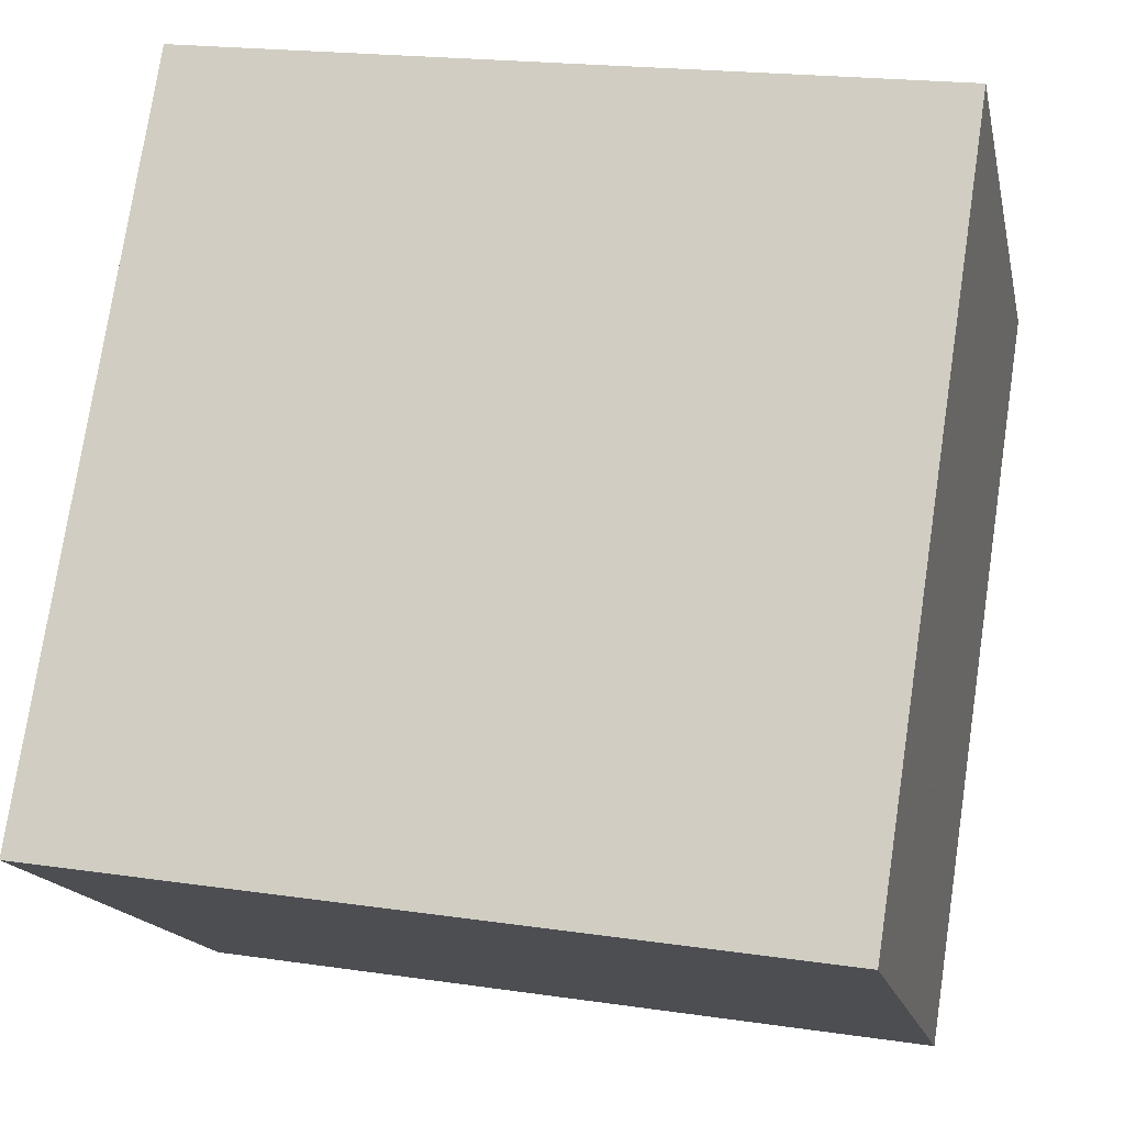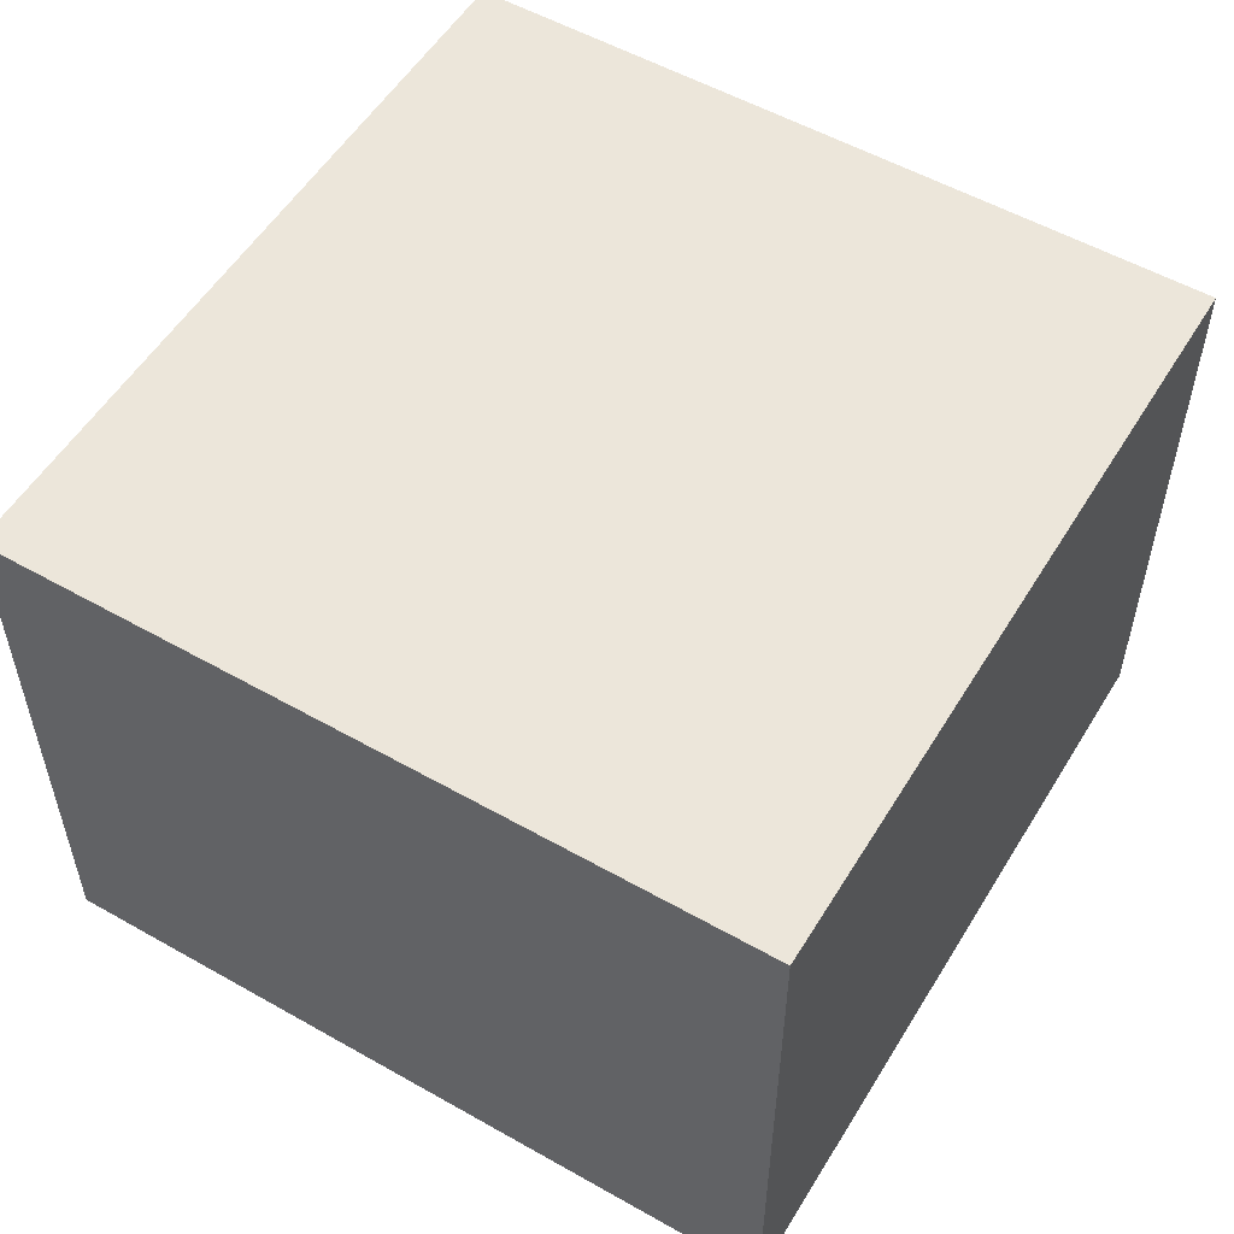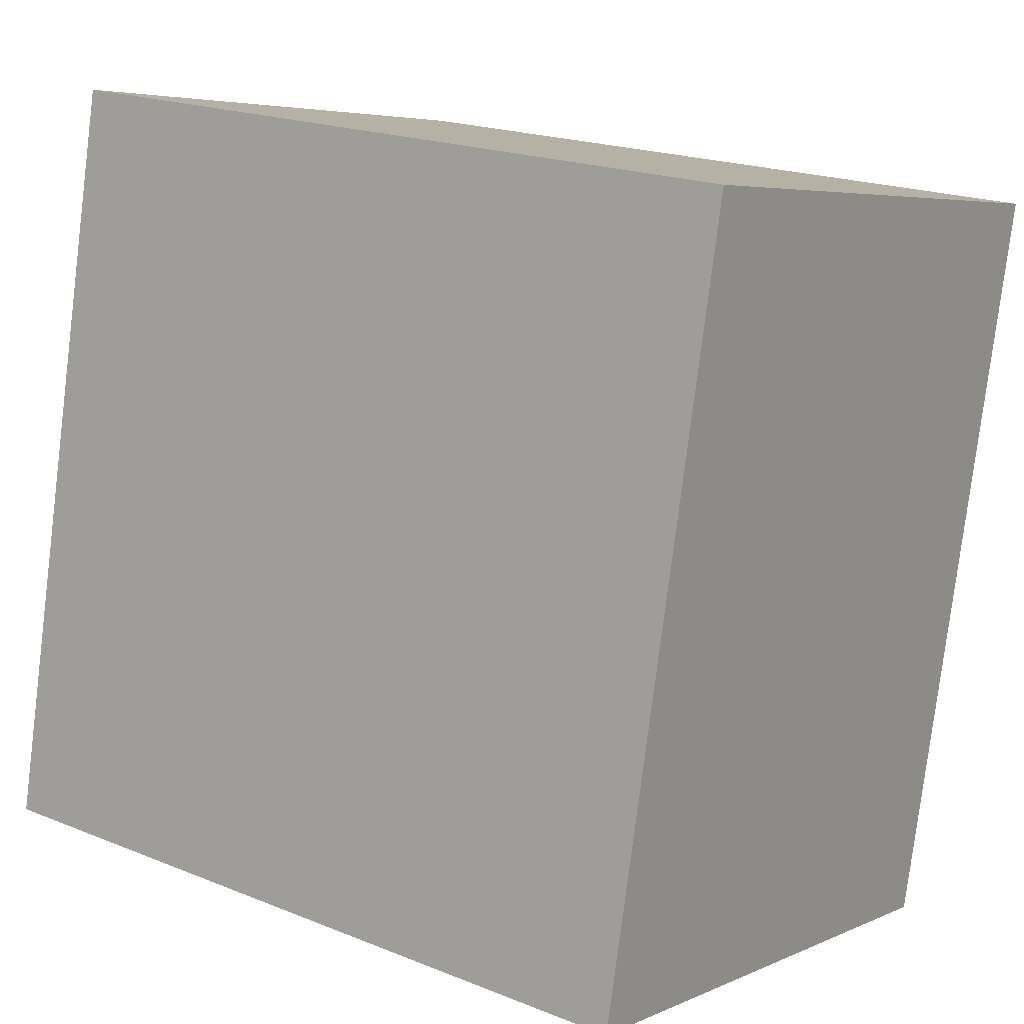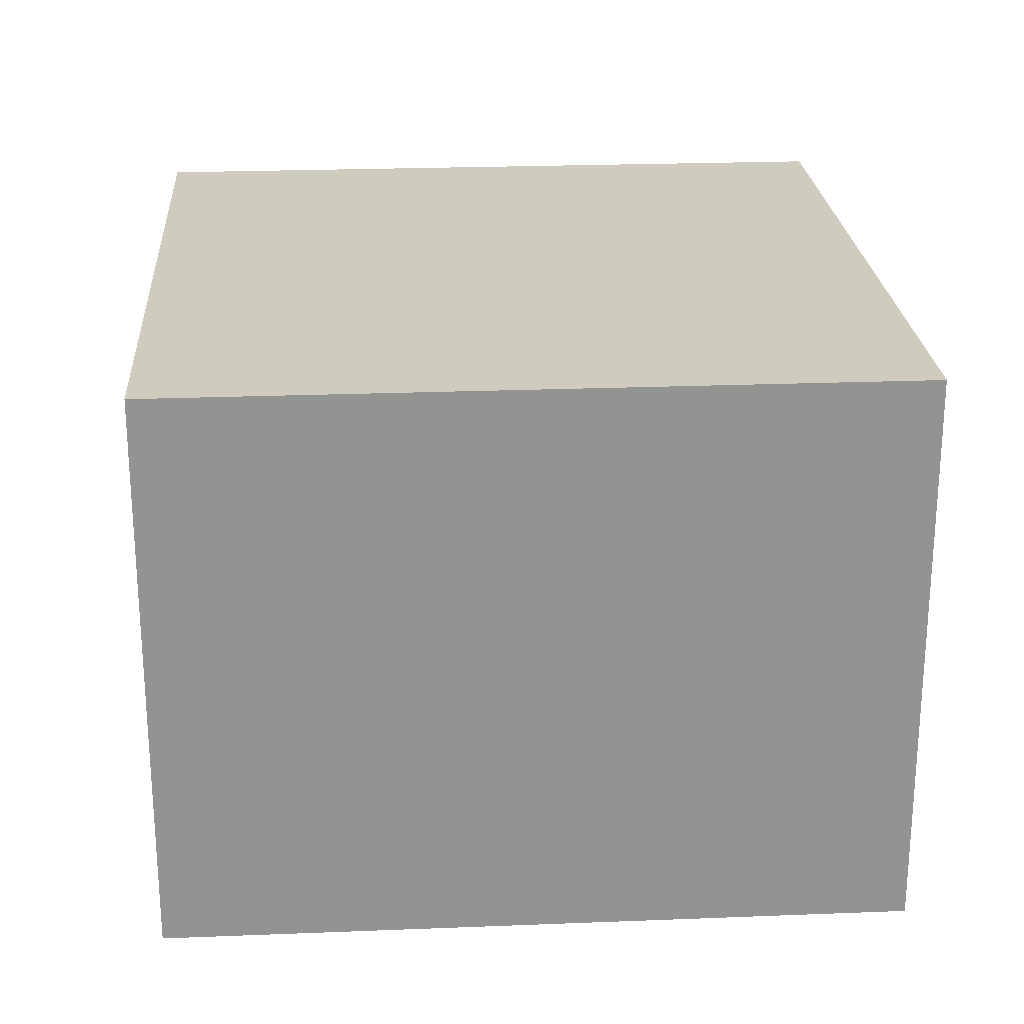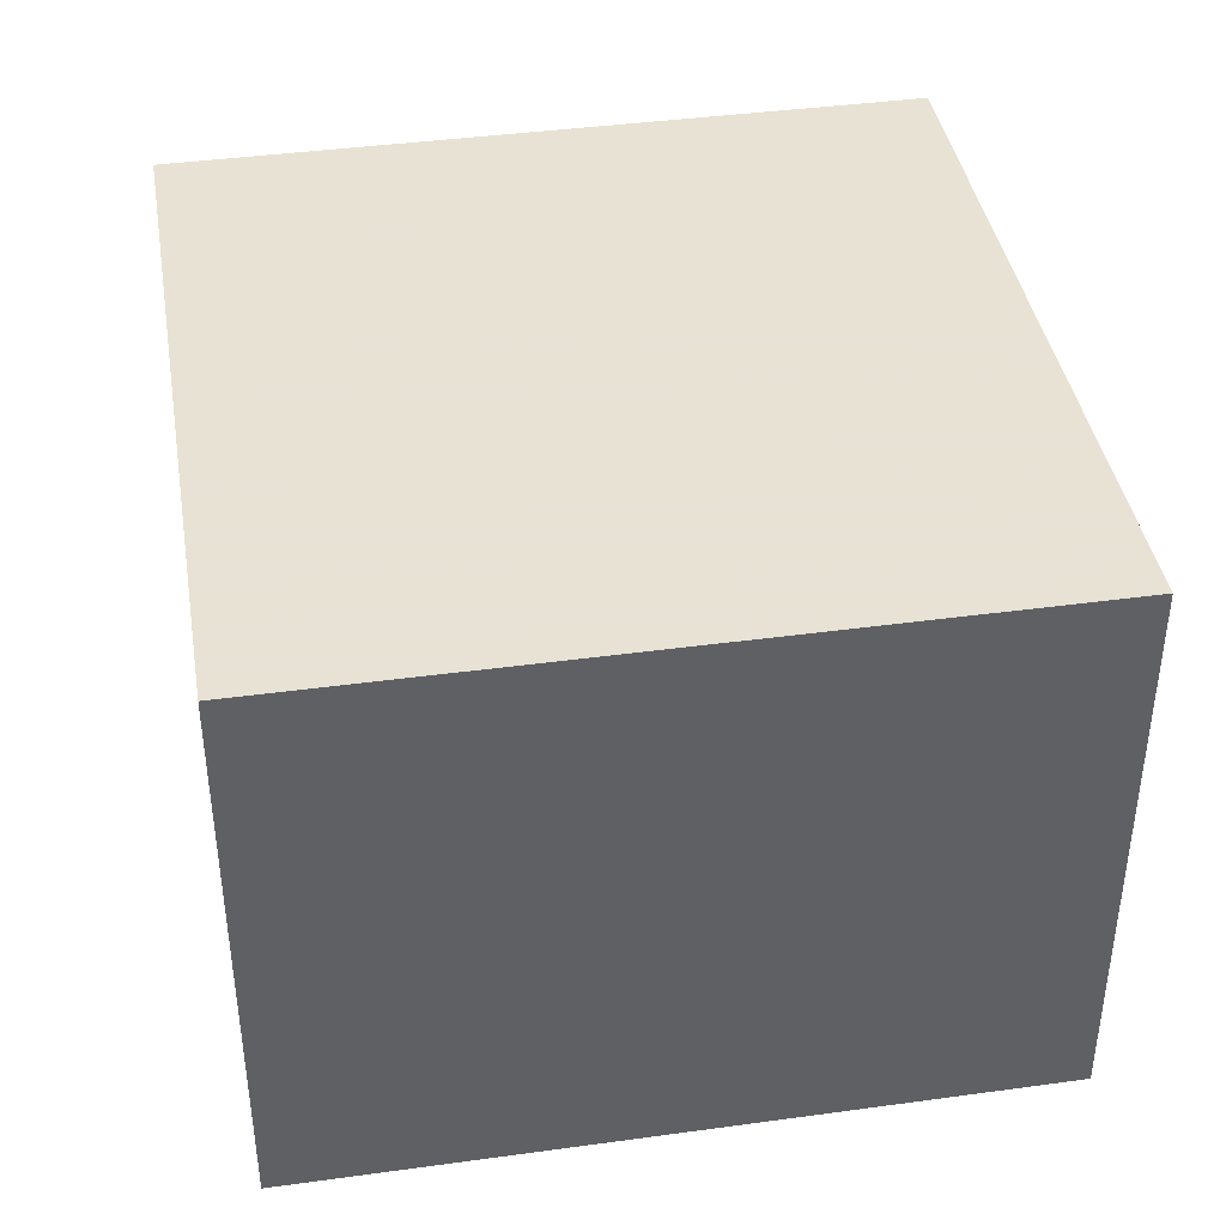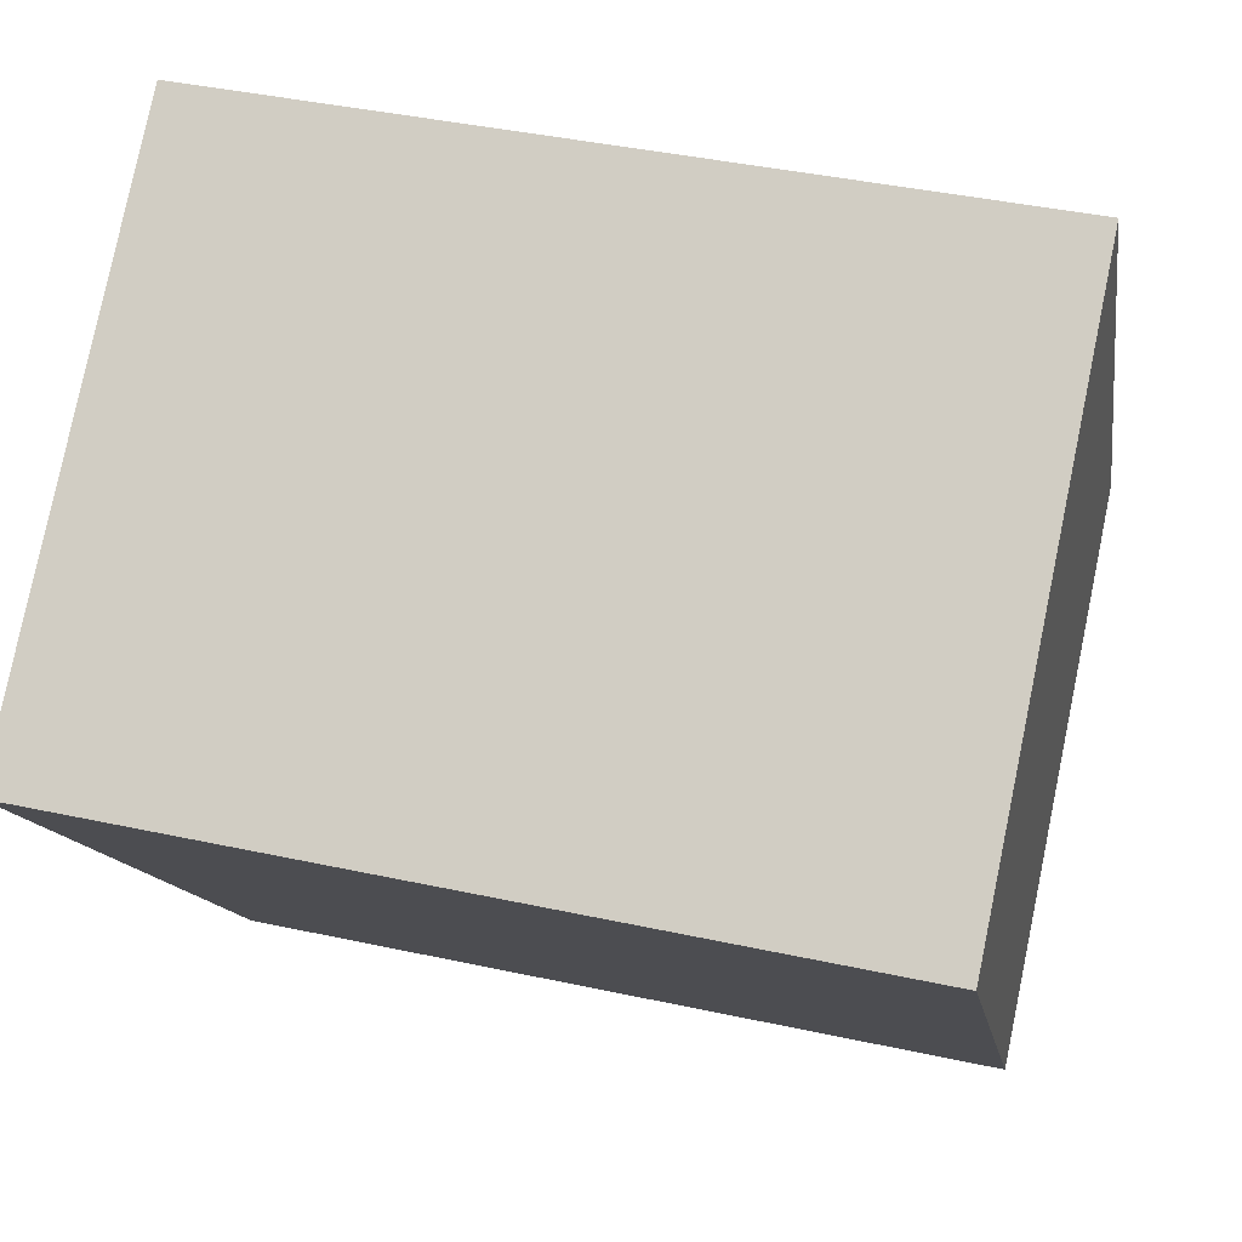
<metadata>
{"format":"obj","ext":"obj","renderer":"f3d","projection":"perspective","resolution":1024,"background":"white","views":[{"elev":-16.0,"azim":11.8,"up":"+Z"},{"elev":54.4,"azim":-140.3,"up":"+Y"},{"elev":5.1,"azim":36.0,"up":"+Z"},{"elev":23.7,"azim":-175.1,"up":"+Y"},{"elev":40.6,"azim":179.2,"up":"+Y"},{"elev":79.2,"azim":-168.3,"up":"+Z"}]}
</metadata>
<code>
v -2.787 0.01896 -4.211
v -2.747 0.01896 -4.218
v -2.741 0.01896 -4.177
v -2.787 0.01896 -4.211
v -2.741 0.01896 -4.177
v -2.781 0.01896 -4.171
v -2.781 -0.012 -4.171
v -2.787 -0.012 -4.211
v -2.741 -0.012 -4.177
v -2.741 -0.012 -4.177
v -2.787 -0.012 -4.211
v -2.747 -0.012 -4.218
v -2.747 -0.012 -4.218
v -2.747 0.01896 -4.218
v -2.787 0.01896 -4.211
v -2.747 -0.012 -4.218
v -2.787 0.01896 -4.211
v -2.787 -0.012 -4.211
v -2.741 -0.012 -4.177
v -2.741 0.01896 -4.177
v -2.747 0.01896 -4.218
v -2.741 -0.012 -4.177
v -2.747 0.01896 -4.218
v -2.747 -0.012 -4.218
v -2.781 -0.012 -4.171
v -2.781 0.01896 -4.171
v -2.741 0.01896 -4.177
v -2.781 -0.012 -4.171
v -2.741 0.01896 -4.177
v -2.741 -0.012 -4.177
v -2.787 -0.012 -4.211
v -2.787 0.01896 -4.211
v -2.781 0.01896 -4.171
v -2.787 -0.012 -4.211
v -2.781 0.01896 -4.171
v -2.781 -0.012 -4.171
f 1 2 3
f 4 5 6
f 7 8 9
f 10 11 12
f 13 14 15
f 16 17 18
f 19 20 21
f 22 23 24
f 25 26 27
f 28 29 30
f 31 32 33
f 34 35 36

</code>
